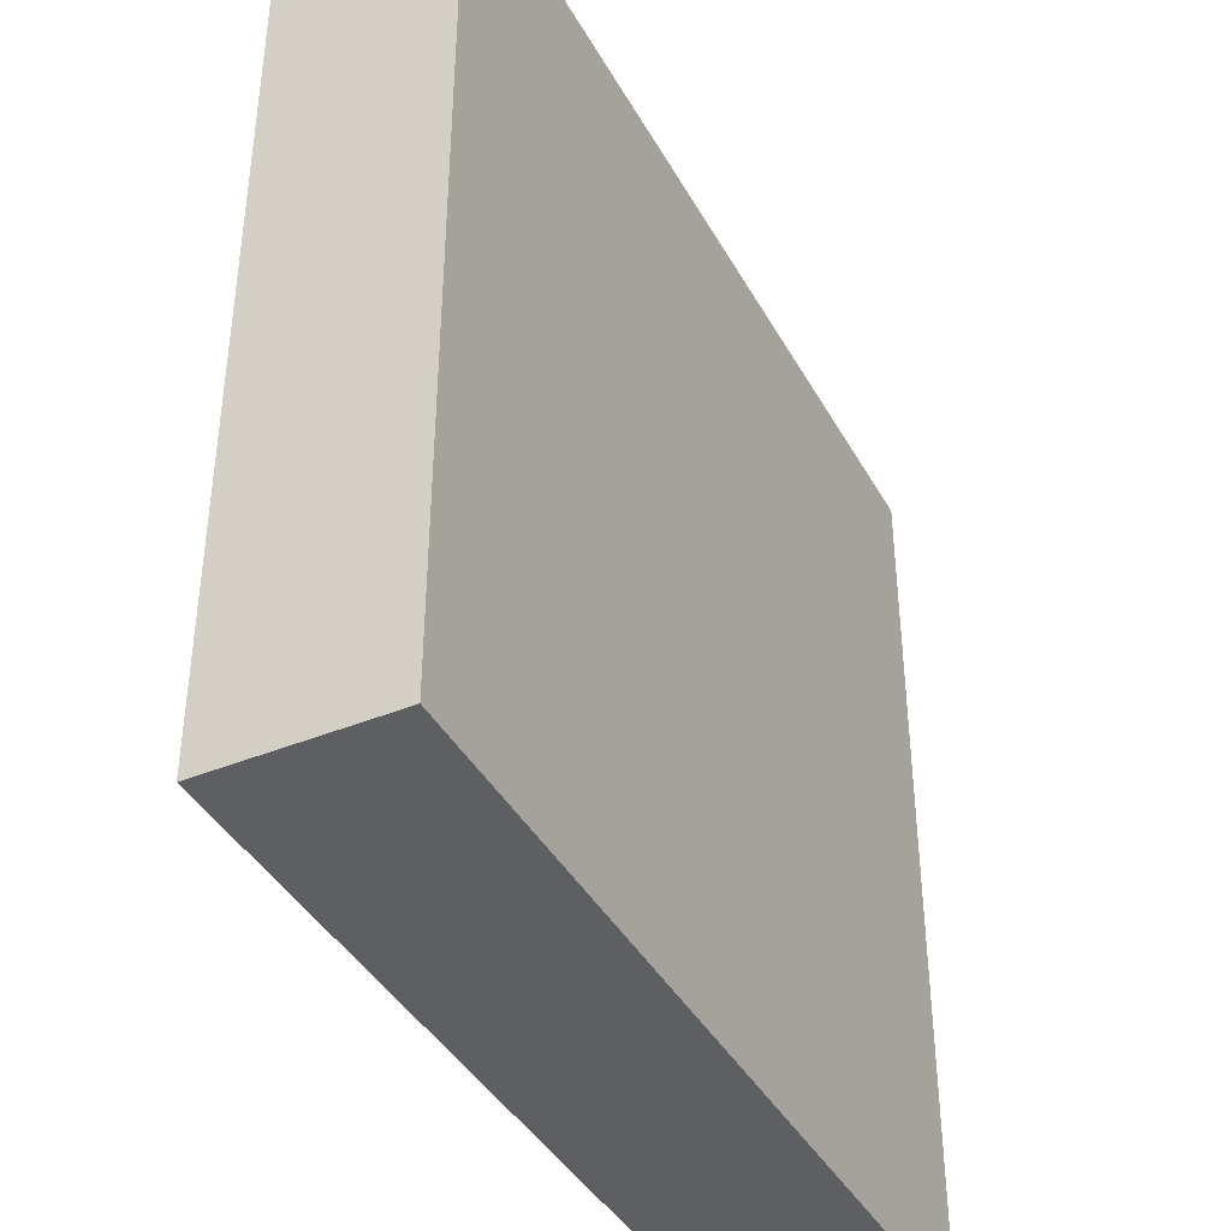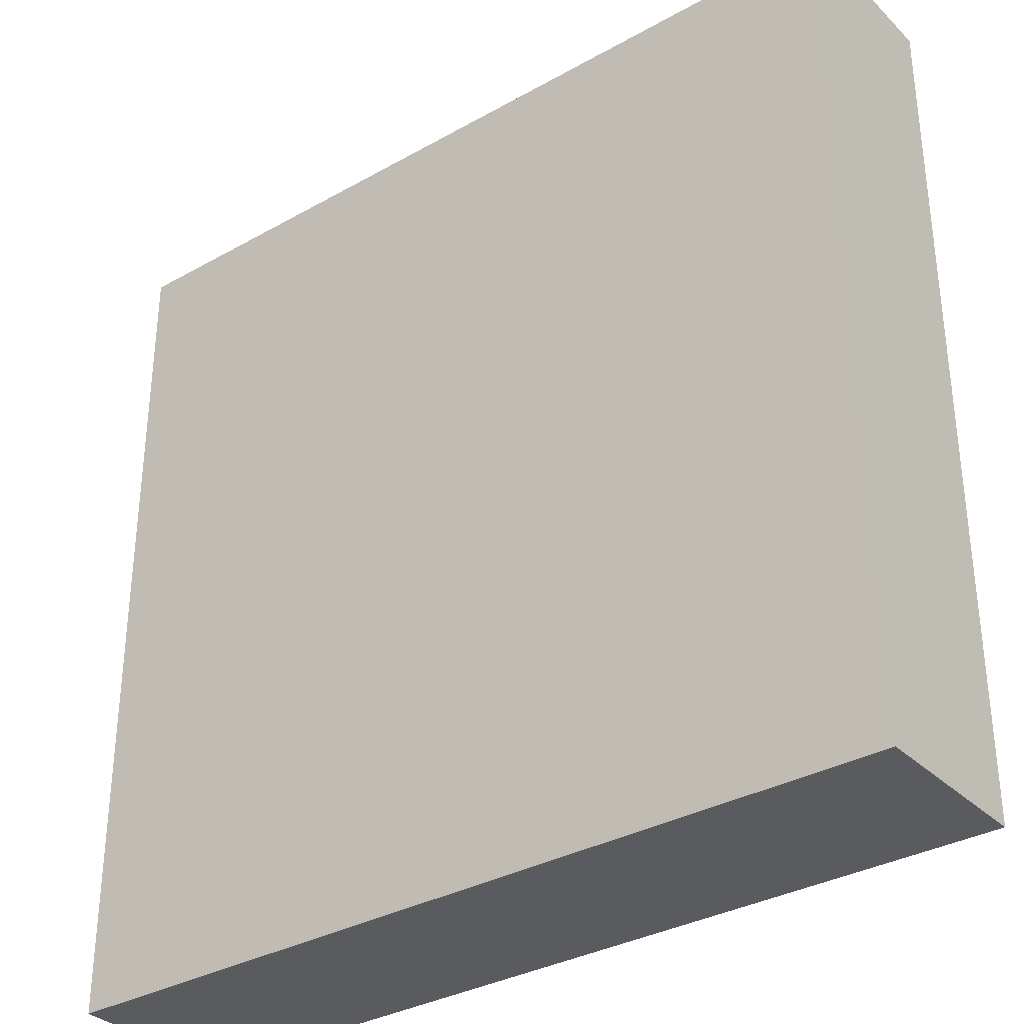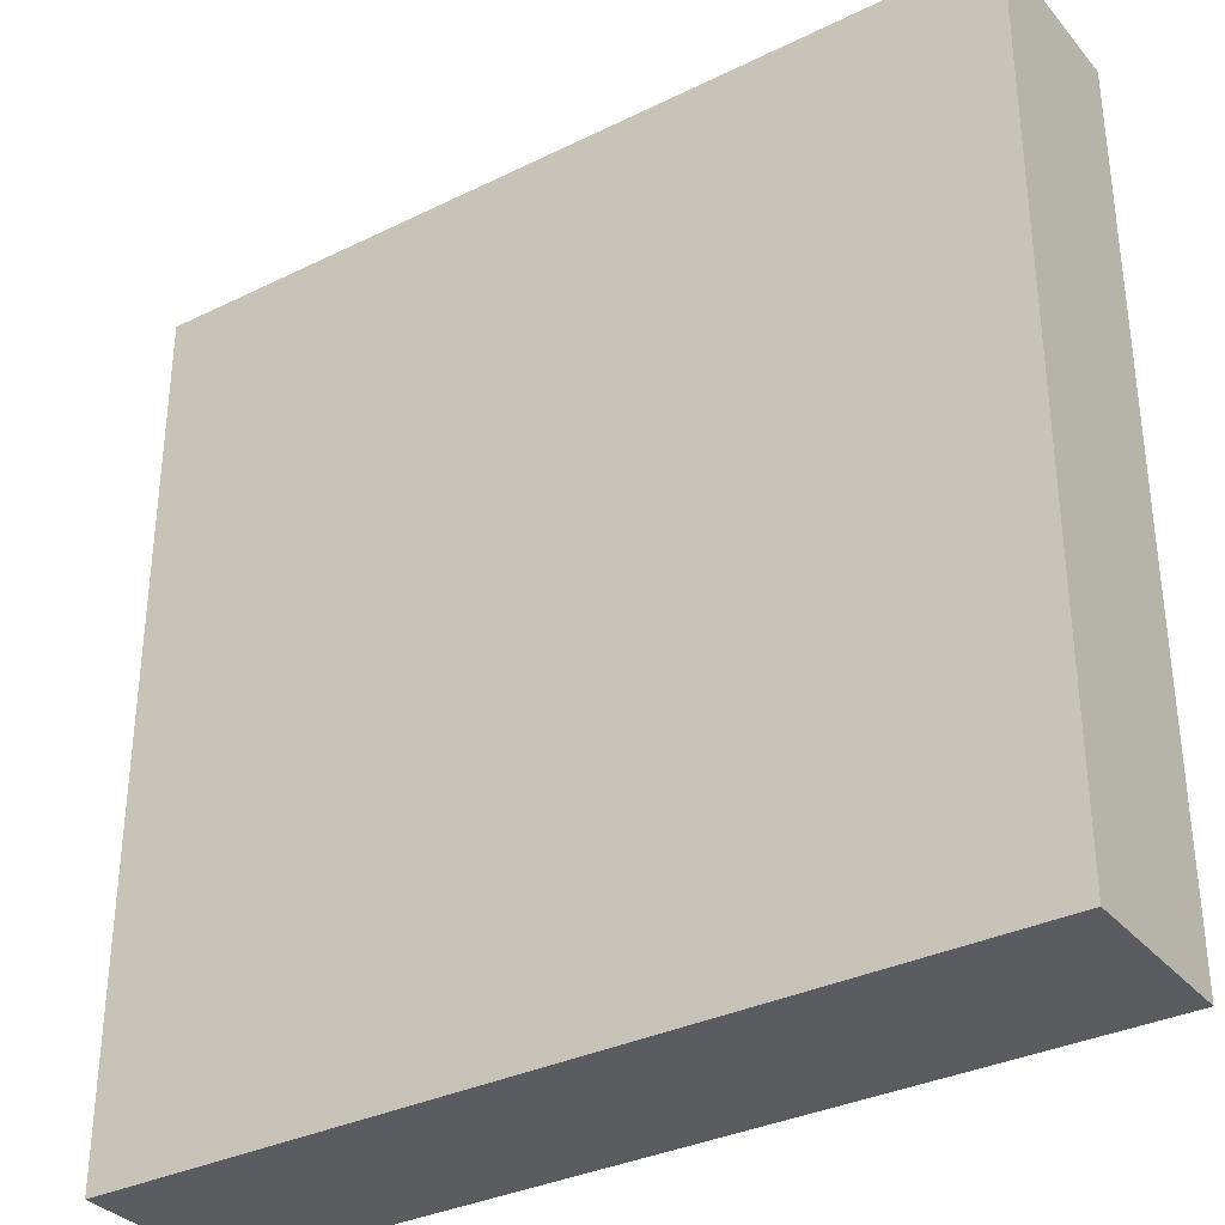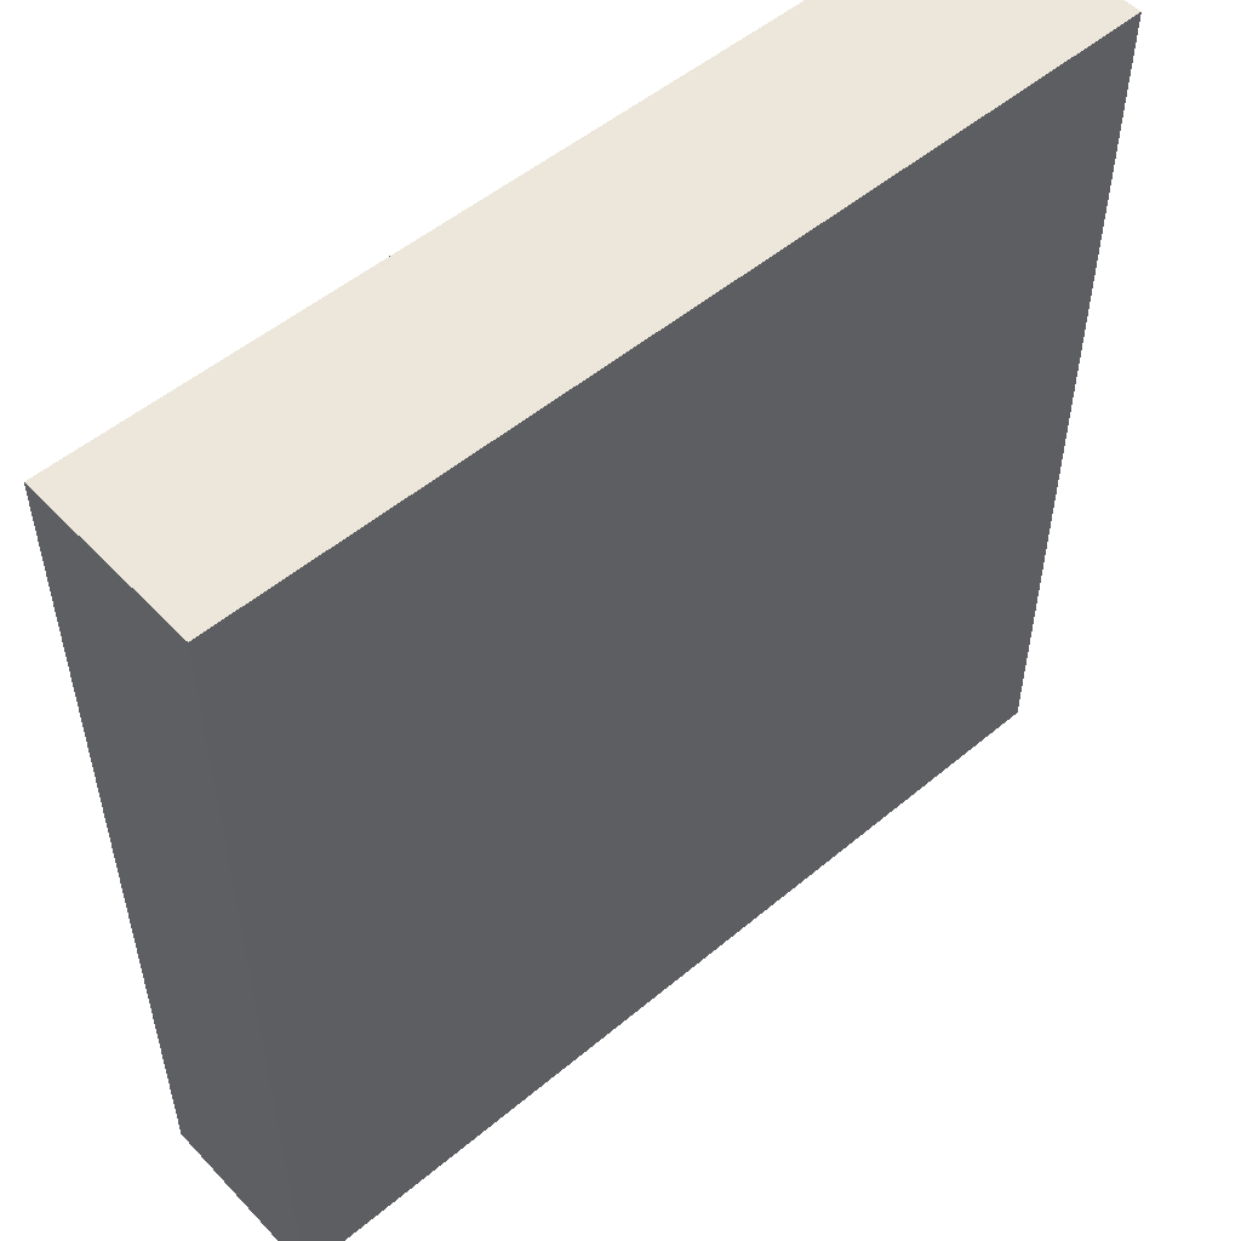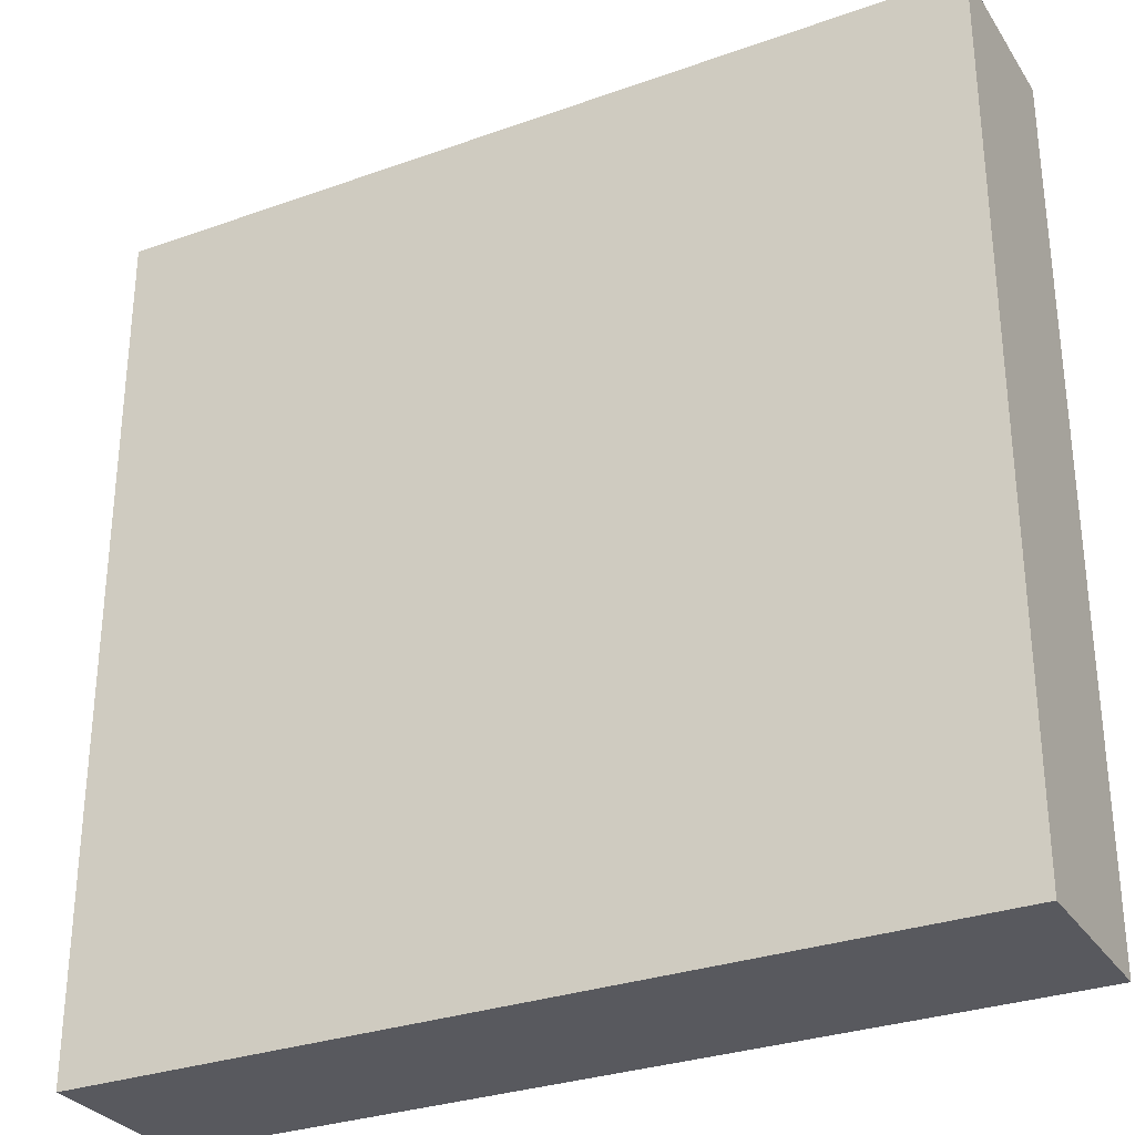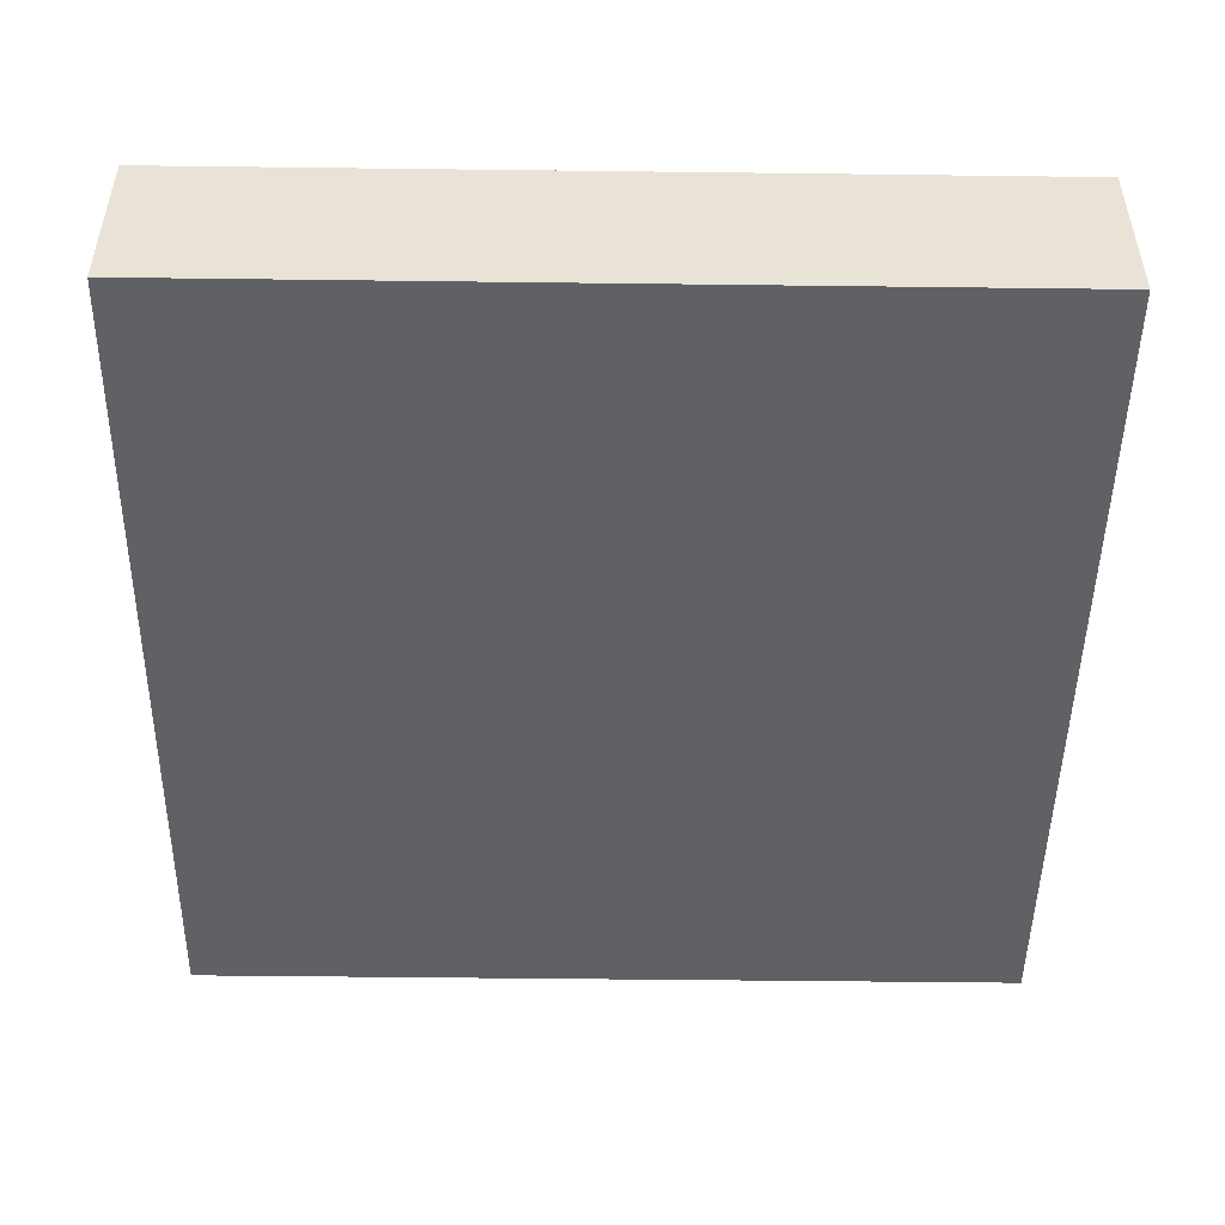
<metadata>
{"format":"obj","ext":"obj","renderer":"f3d","projection":"perspective","resolution":1024,"background":"white","views":[{"elev":-40.5,"azim":116.7,"up":"+Y"},{"elev":-33.5,"azim":-142.4,"up":"+Y"},{"elev":-33.6,"azim":33.8,"up":"+Y"},{"elev":52.1,"azim":138.0,"up":"+Y"},{"elev":-30.3,"azim":-152.6,"up":"+Y"},{"elev":-48.7,"azim":179.2,"up":"+Z"}]}
</metadata>
<code>
o Cube
v -0.25 -0.25 0.05
v -0.25 0.25 0.05
v -0.25 -0.25 -0.05
v -0.25 0.25 -0.05
v 0.25 -0.25 0.05
v 0.25 0.25 0.05
v 0.25 -0.25 -0.05
v 0.25 0.25 -0.05
f 5 6 2 1
f 1 2 4 3
f 3 4 8 7
f 7 8 6 5
f 3 7 5 1
f 8 4 2 6

</code>
